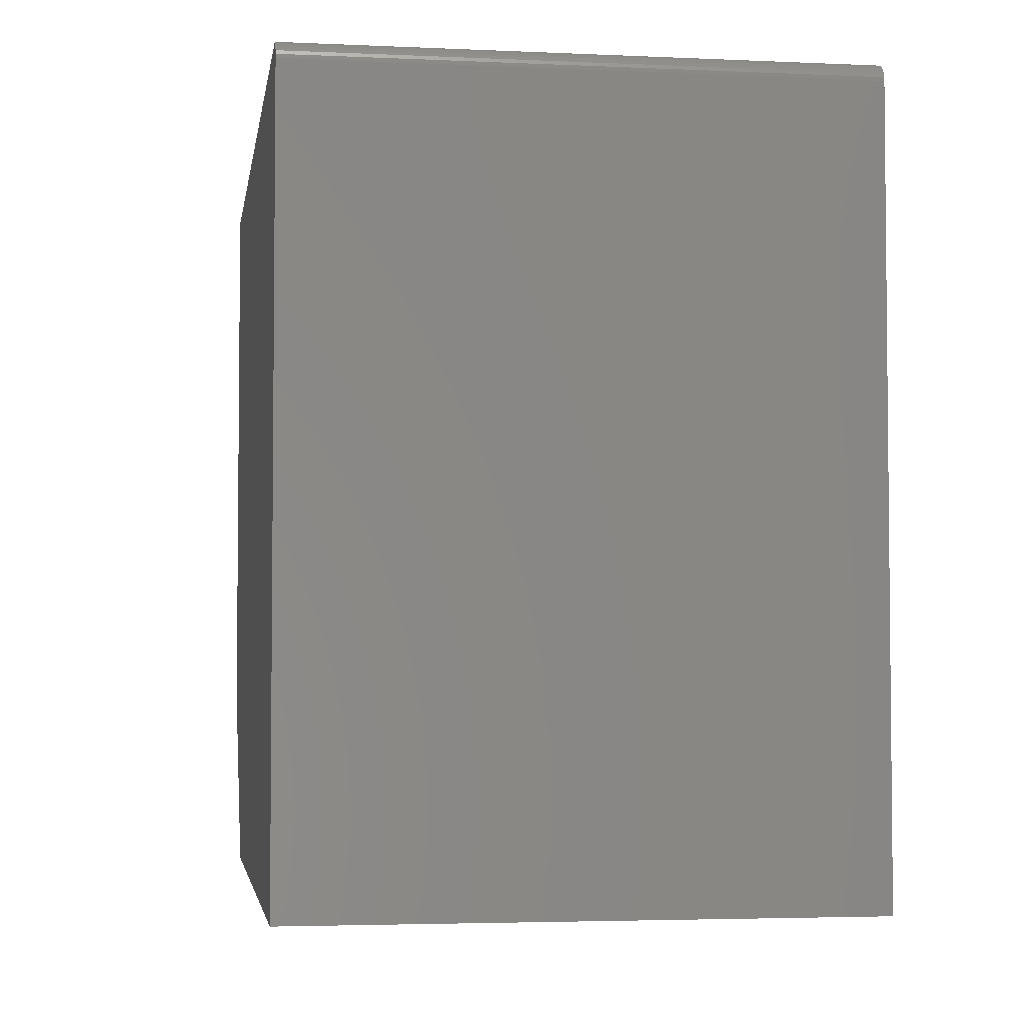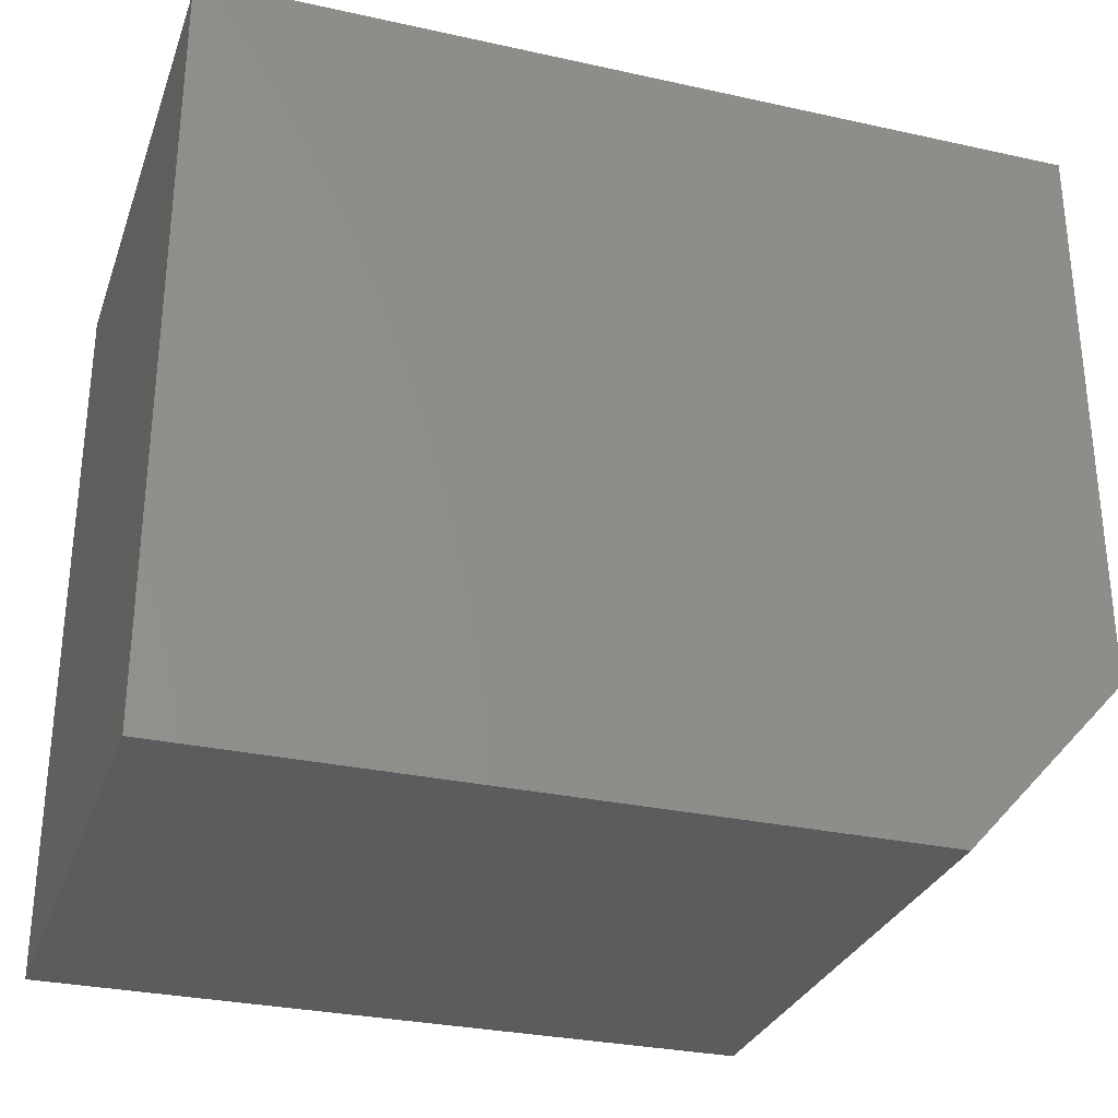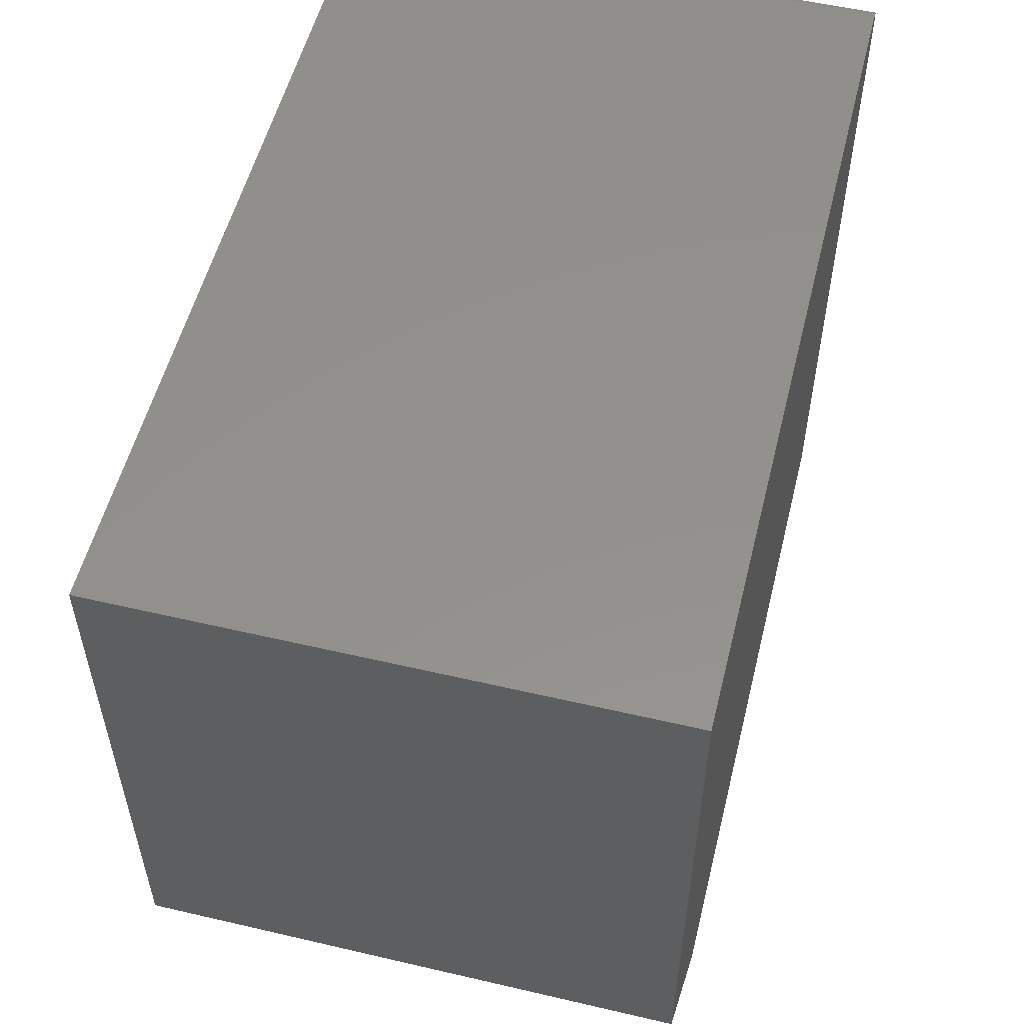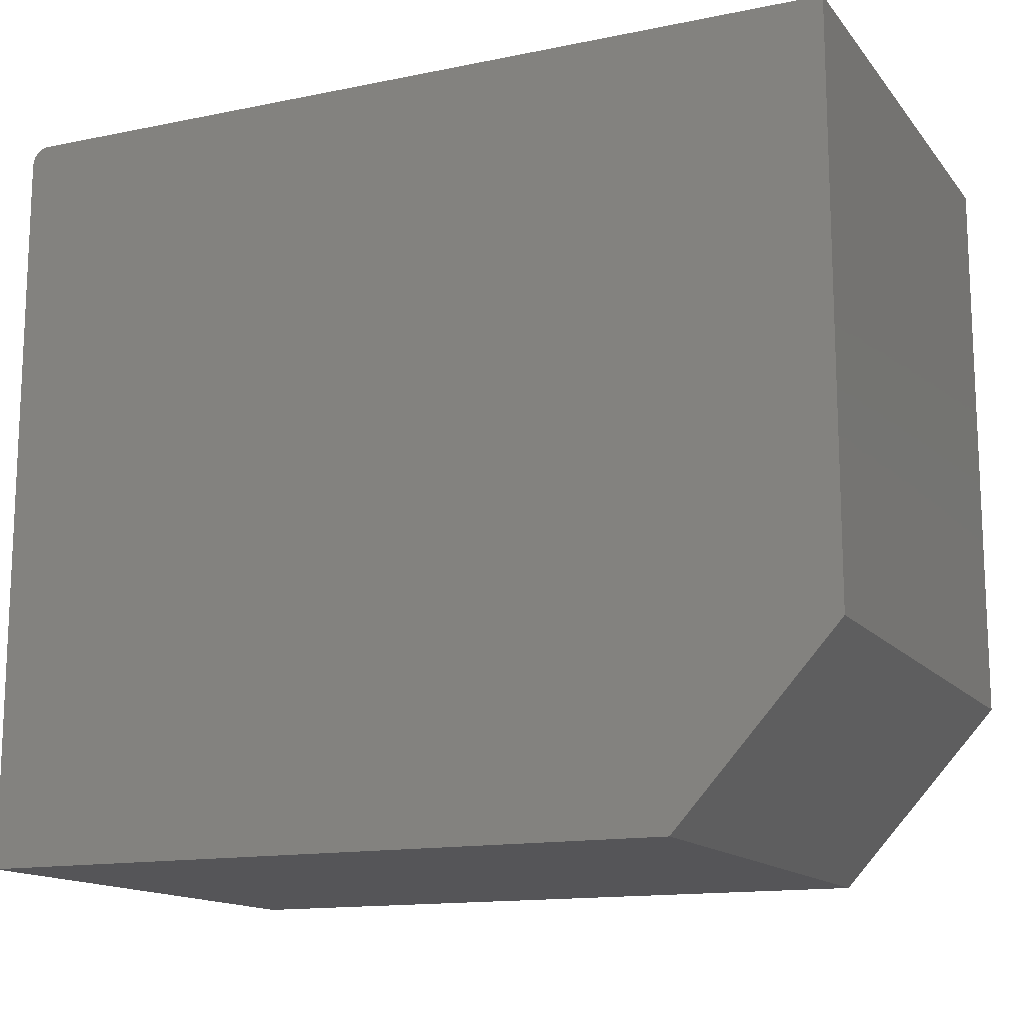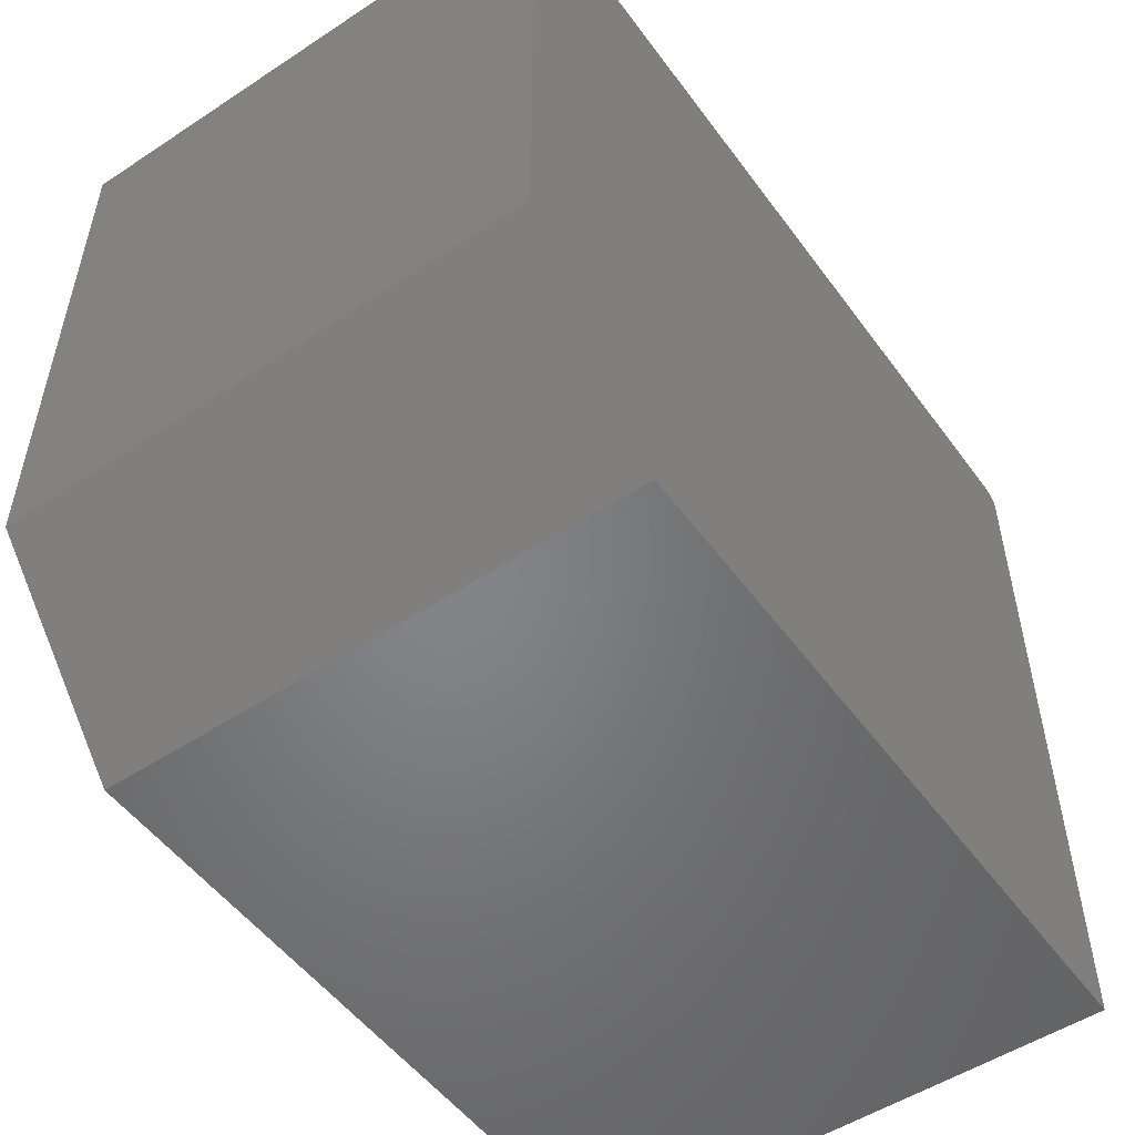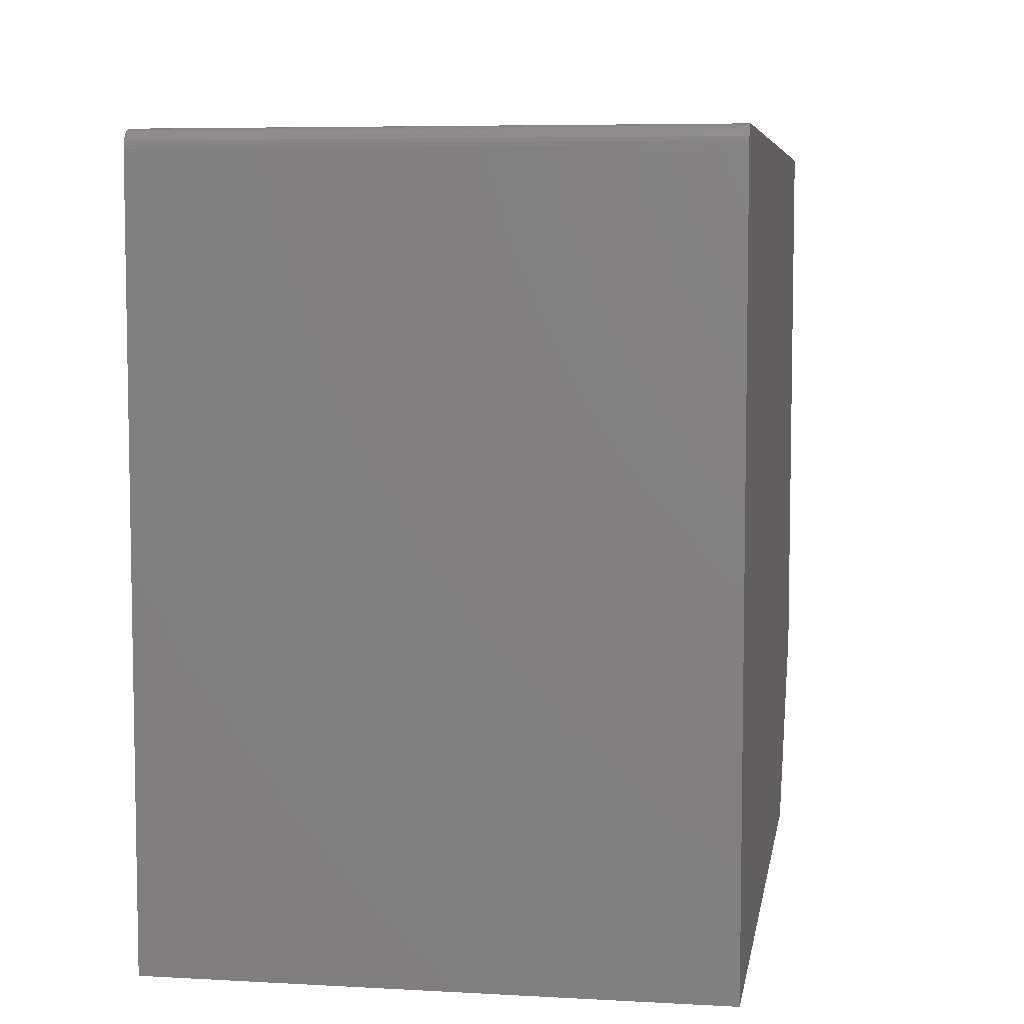
<metadata>
{"format":"stl","ext":"stl","renderer":"f3d","projection":"perspective","resolution":1024,"background":"white","views":[{"elev":-3.7,"azim":-98.6,"up":"+Y"},{"elev":-29.9,"azim":-17.9,"up":"+Y"},{"elev":54.4,"azim":103.9,"up":"+Y"},{"elev":-14.2,"azim":24.3,"up":"+Y"},{"elev":-52.1,"azim":125.3,"up":"+Y"},{"elev":6.4,"azim":-80.7,"up":"+Y"}]}
</metadata>
<code>
# stl→obj: 26 verts, 48 faces
v -0.7344 -0.0009868 0.4688
v -0.7374 -0.001287 0.4688
v -0.7404 -0.002176 0.4688
v 0 -0.5 0.4688
v -0.75 -0.6562 0.4688
v -0.1406 -0.6562 0.4688
v 0 -0.0009868 0.4688
v -0.7431 -0.00362 0.4688
v -0.7454 -0.005563 0.4688
v -0.7474 -0.007931 0.4688
v -0.7488 -0.01063 0.4688
v -0.7497 -0.01356 0.4688
v -0.75 -0.01661 0.4688
v -0.7404 -0.002176 0
v -0.7374 -0.001287 0
v -0.7344 -0.0009868 0
v -0.1406 -0.6562 0
v -0.75 -0.6562 0
v 0 -0.5 0
v 0 -0.0009868 0
v -0.75 -0.01661 0
v -0.7497 -0.01356 0
v -0.7488 -0.01063 0
v -0.7474 -0.007931 0
v -0.7454 -0.005563 0
v -0.7431 -0.00362 0
f 1 2 3
f 4 5 6
f 7 1 3
f 7 3 8
f 7 8 9
f 7 9 10
f 7 10 11
f 7 11 12
f 7 12 13
f 7 13 5
f 7 5 4
f 14 15 16
f 17 18 19
f 20 19 18
f 20 18 21
f 20 21 22
f 20 22 23
f 20 23 24
f 20 24 25
f 20 25 26
f 20 26 14
f 20 14 16
f 13 21 5
f 5 21 18
f 7 20 1
f 1 20 16
f 21 13 22
f 22 13 12
f 22 12 23
f 23 12 11
f 23 11 24
f 24 11 10
f 24 10 25
f 25 10 9
f 25 9 26
f 26 9 8
f 26 8 14
f 14 8 3
f 14 3 15
f 15 3 2
f 15 2 16
f 16 2 1
f 4 19 7
f 7 19 20
f 5 18 6
f 6 18 17
f 6 17 4
f 4 17 19

</code>
